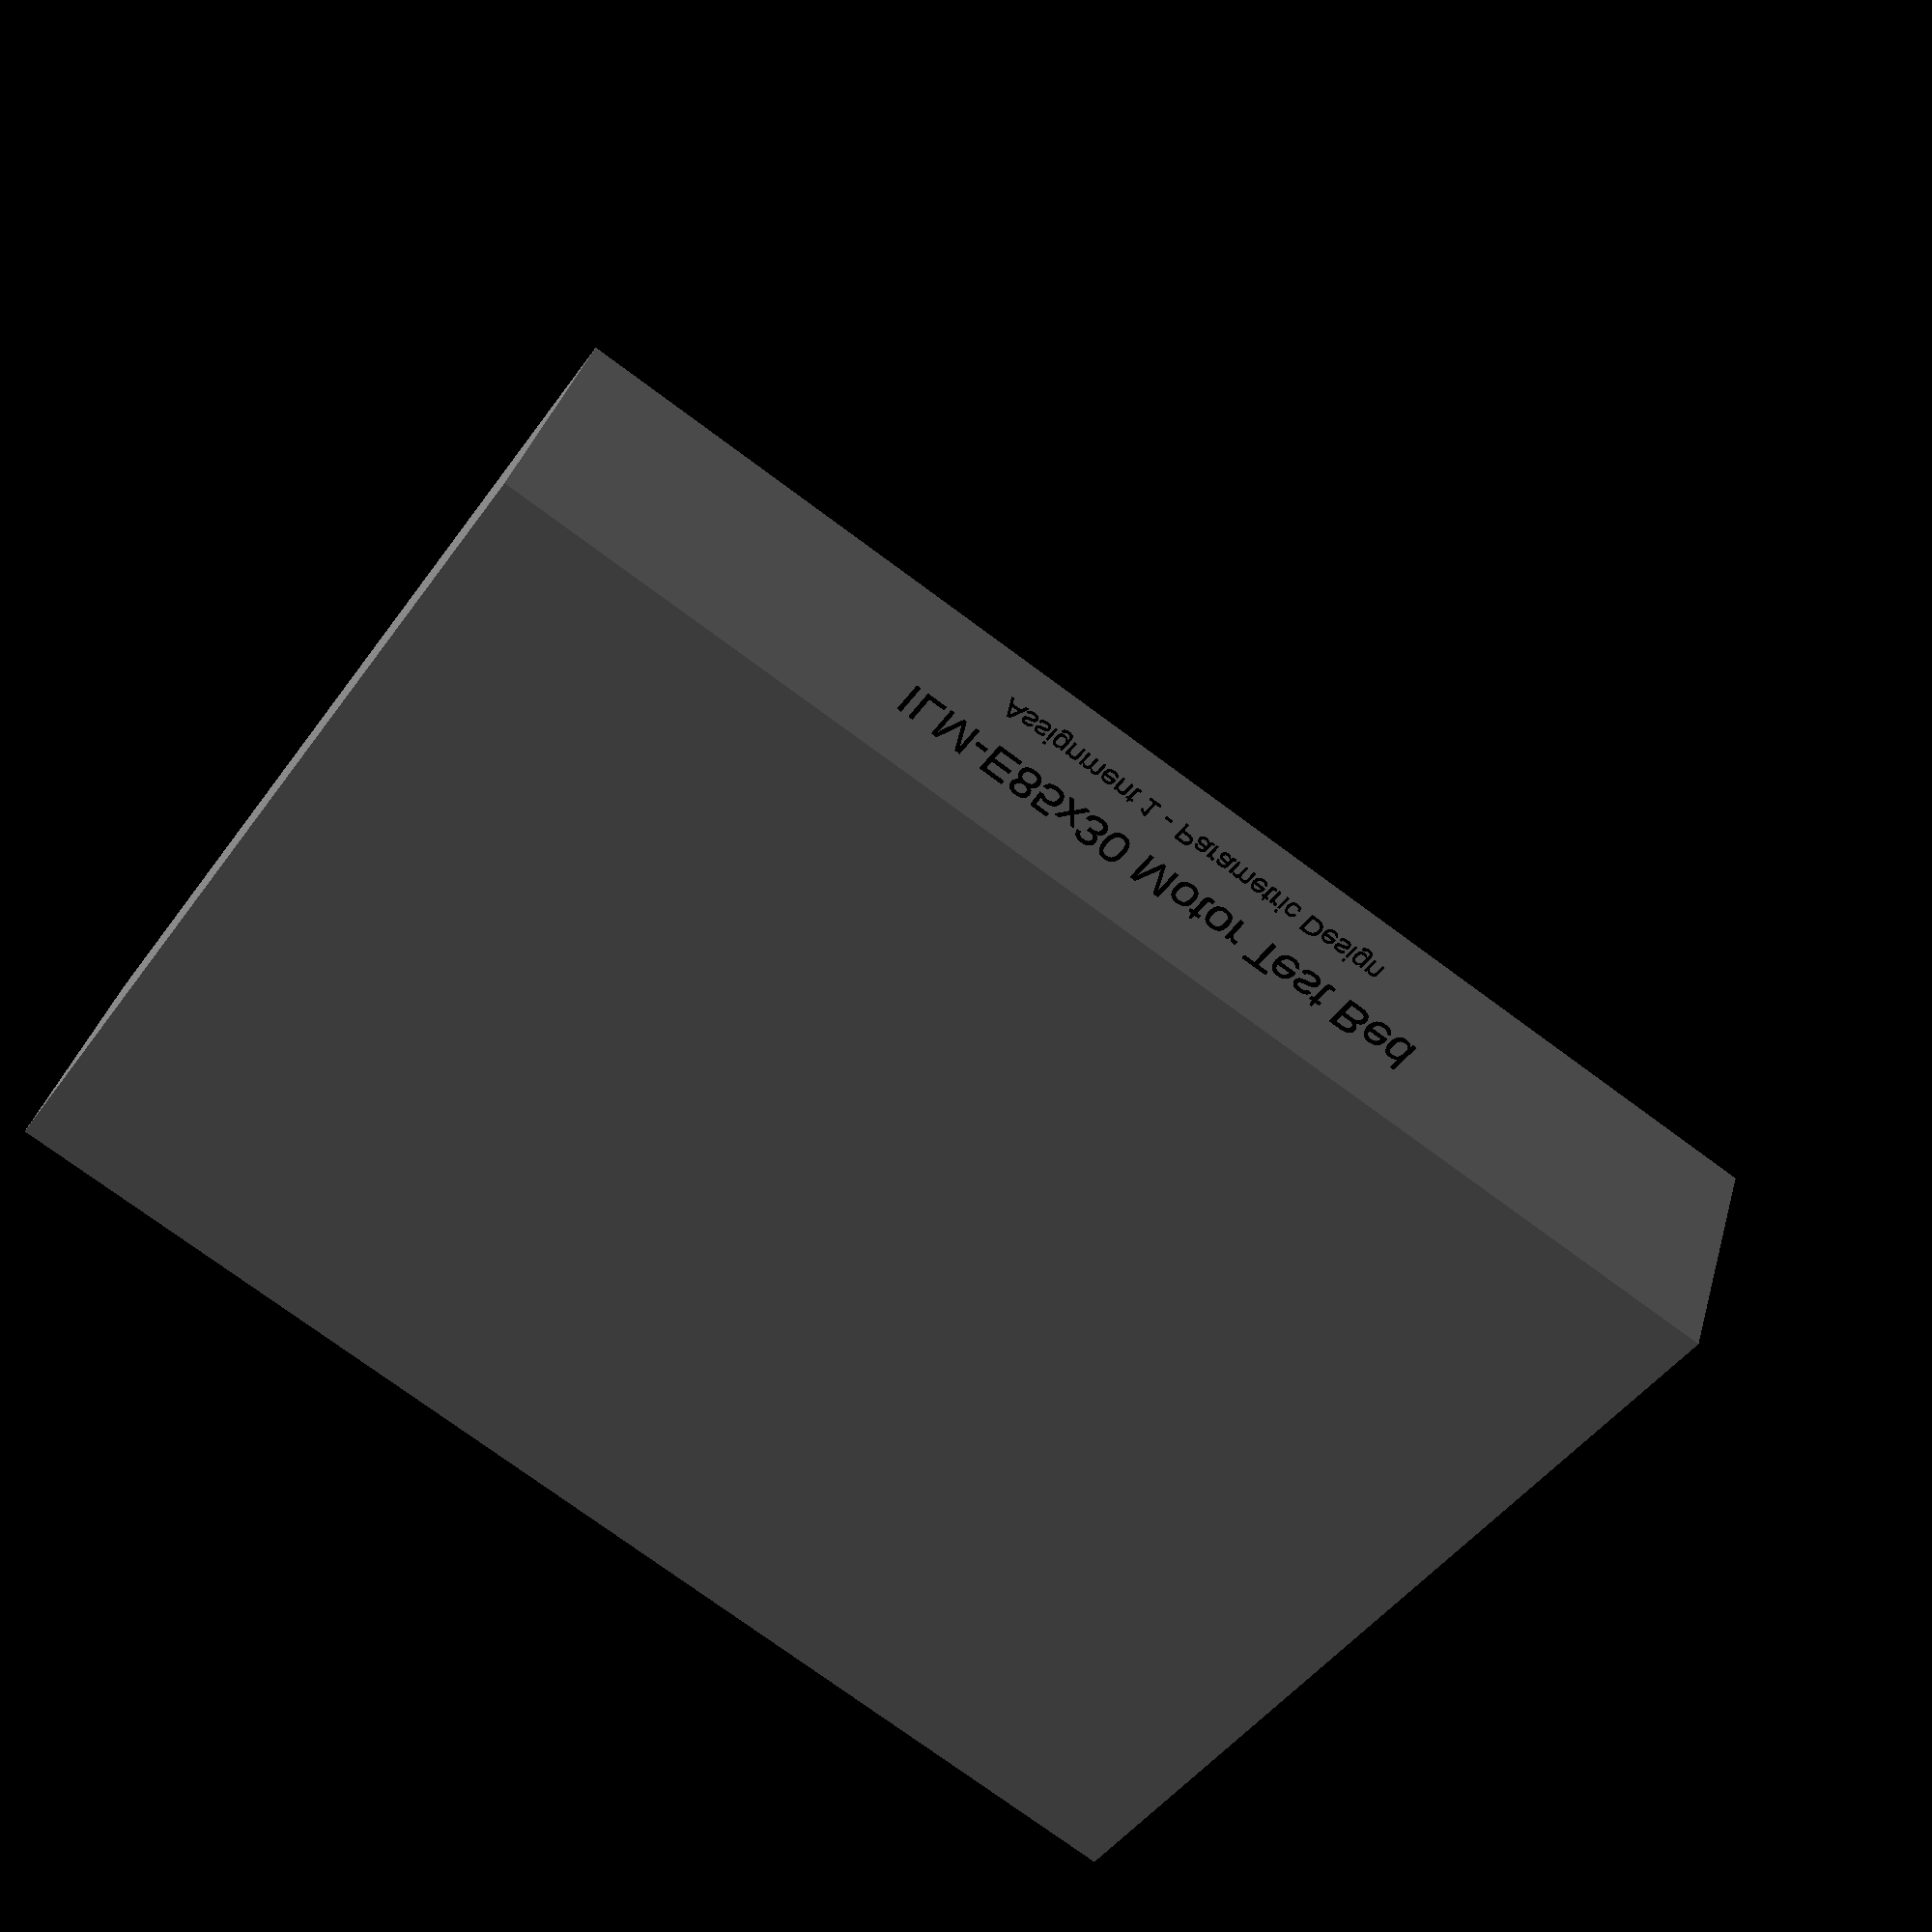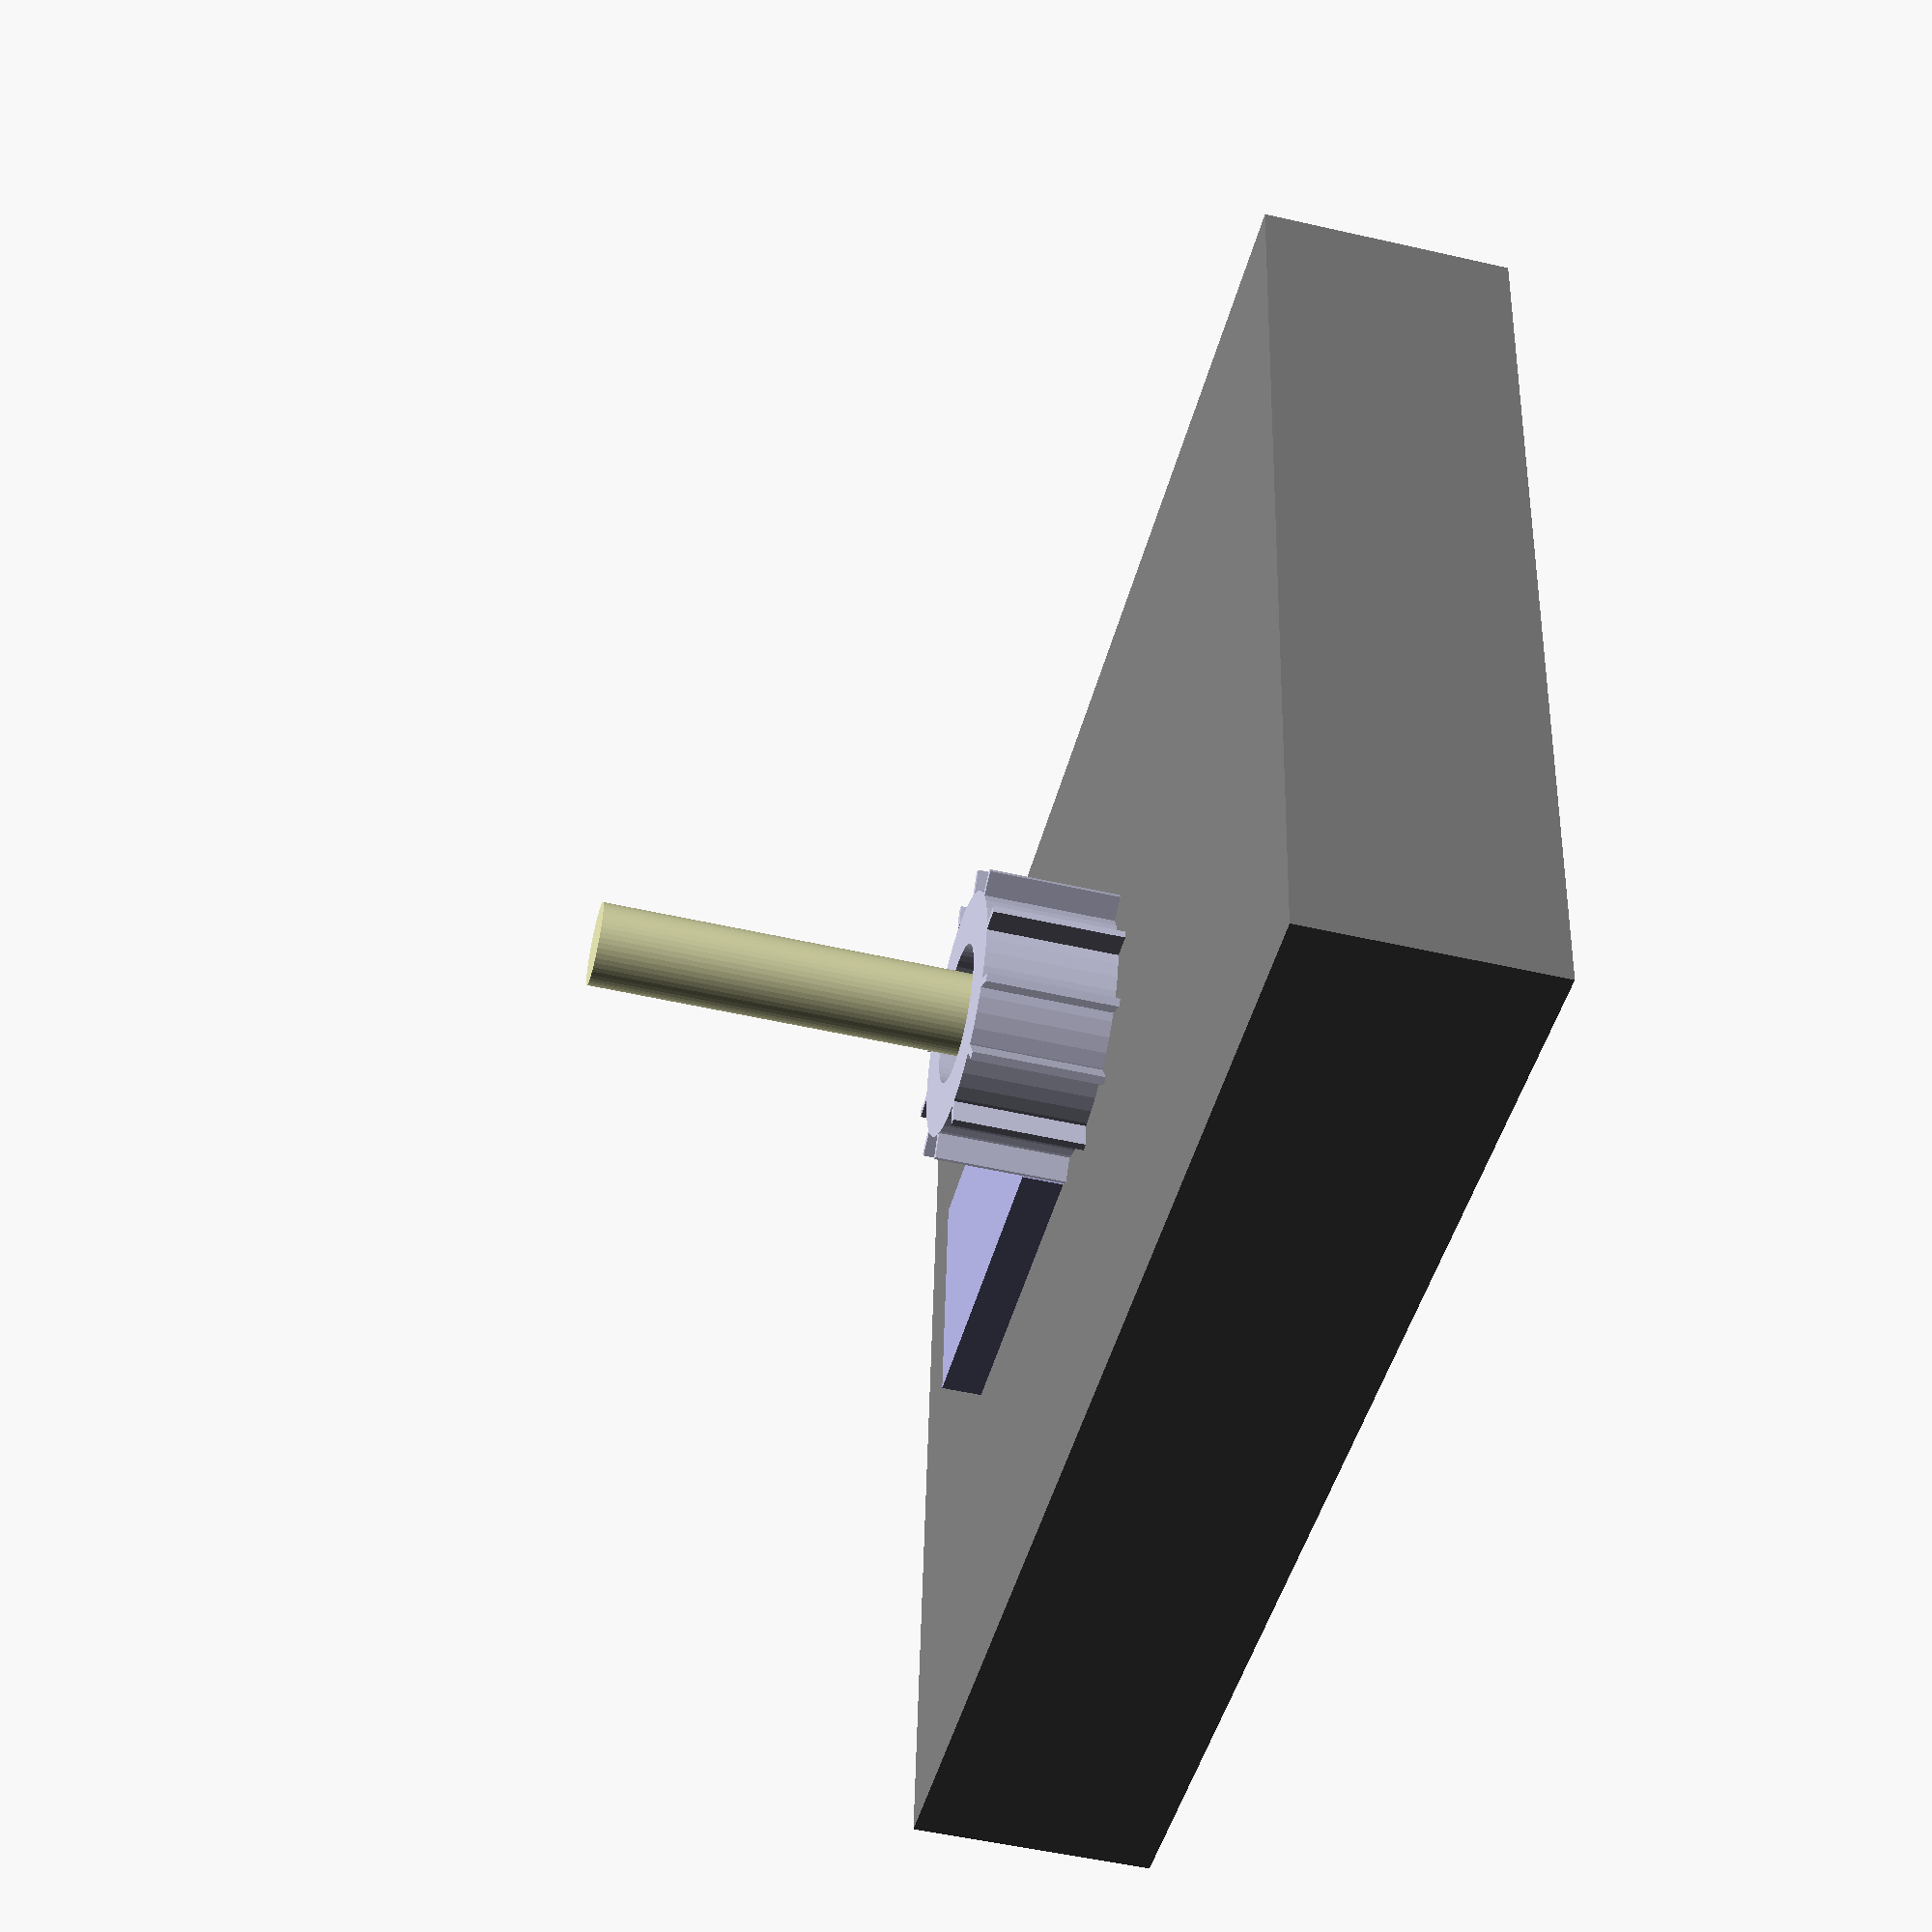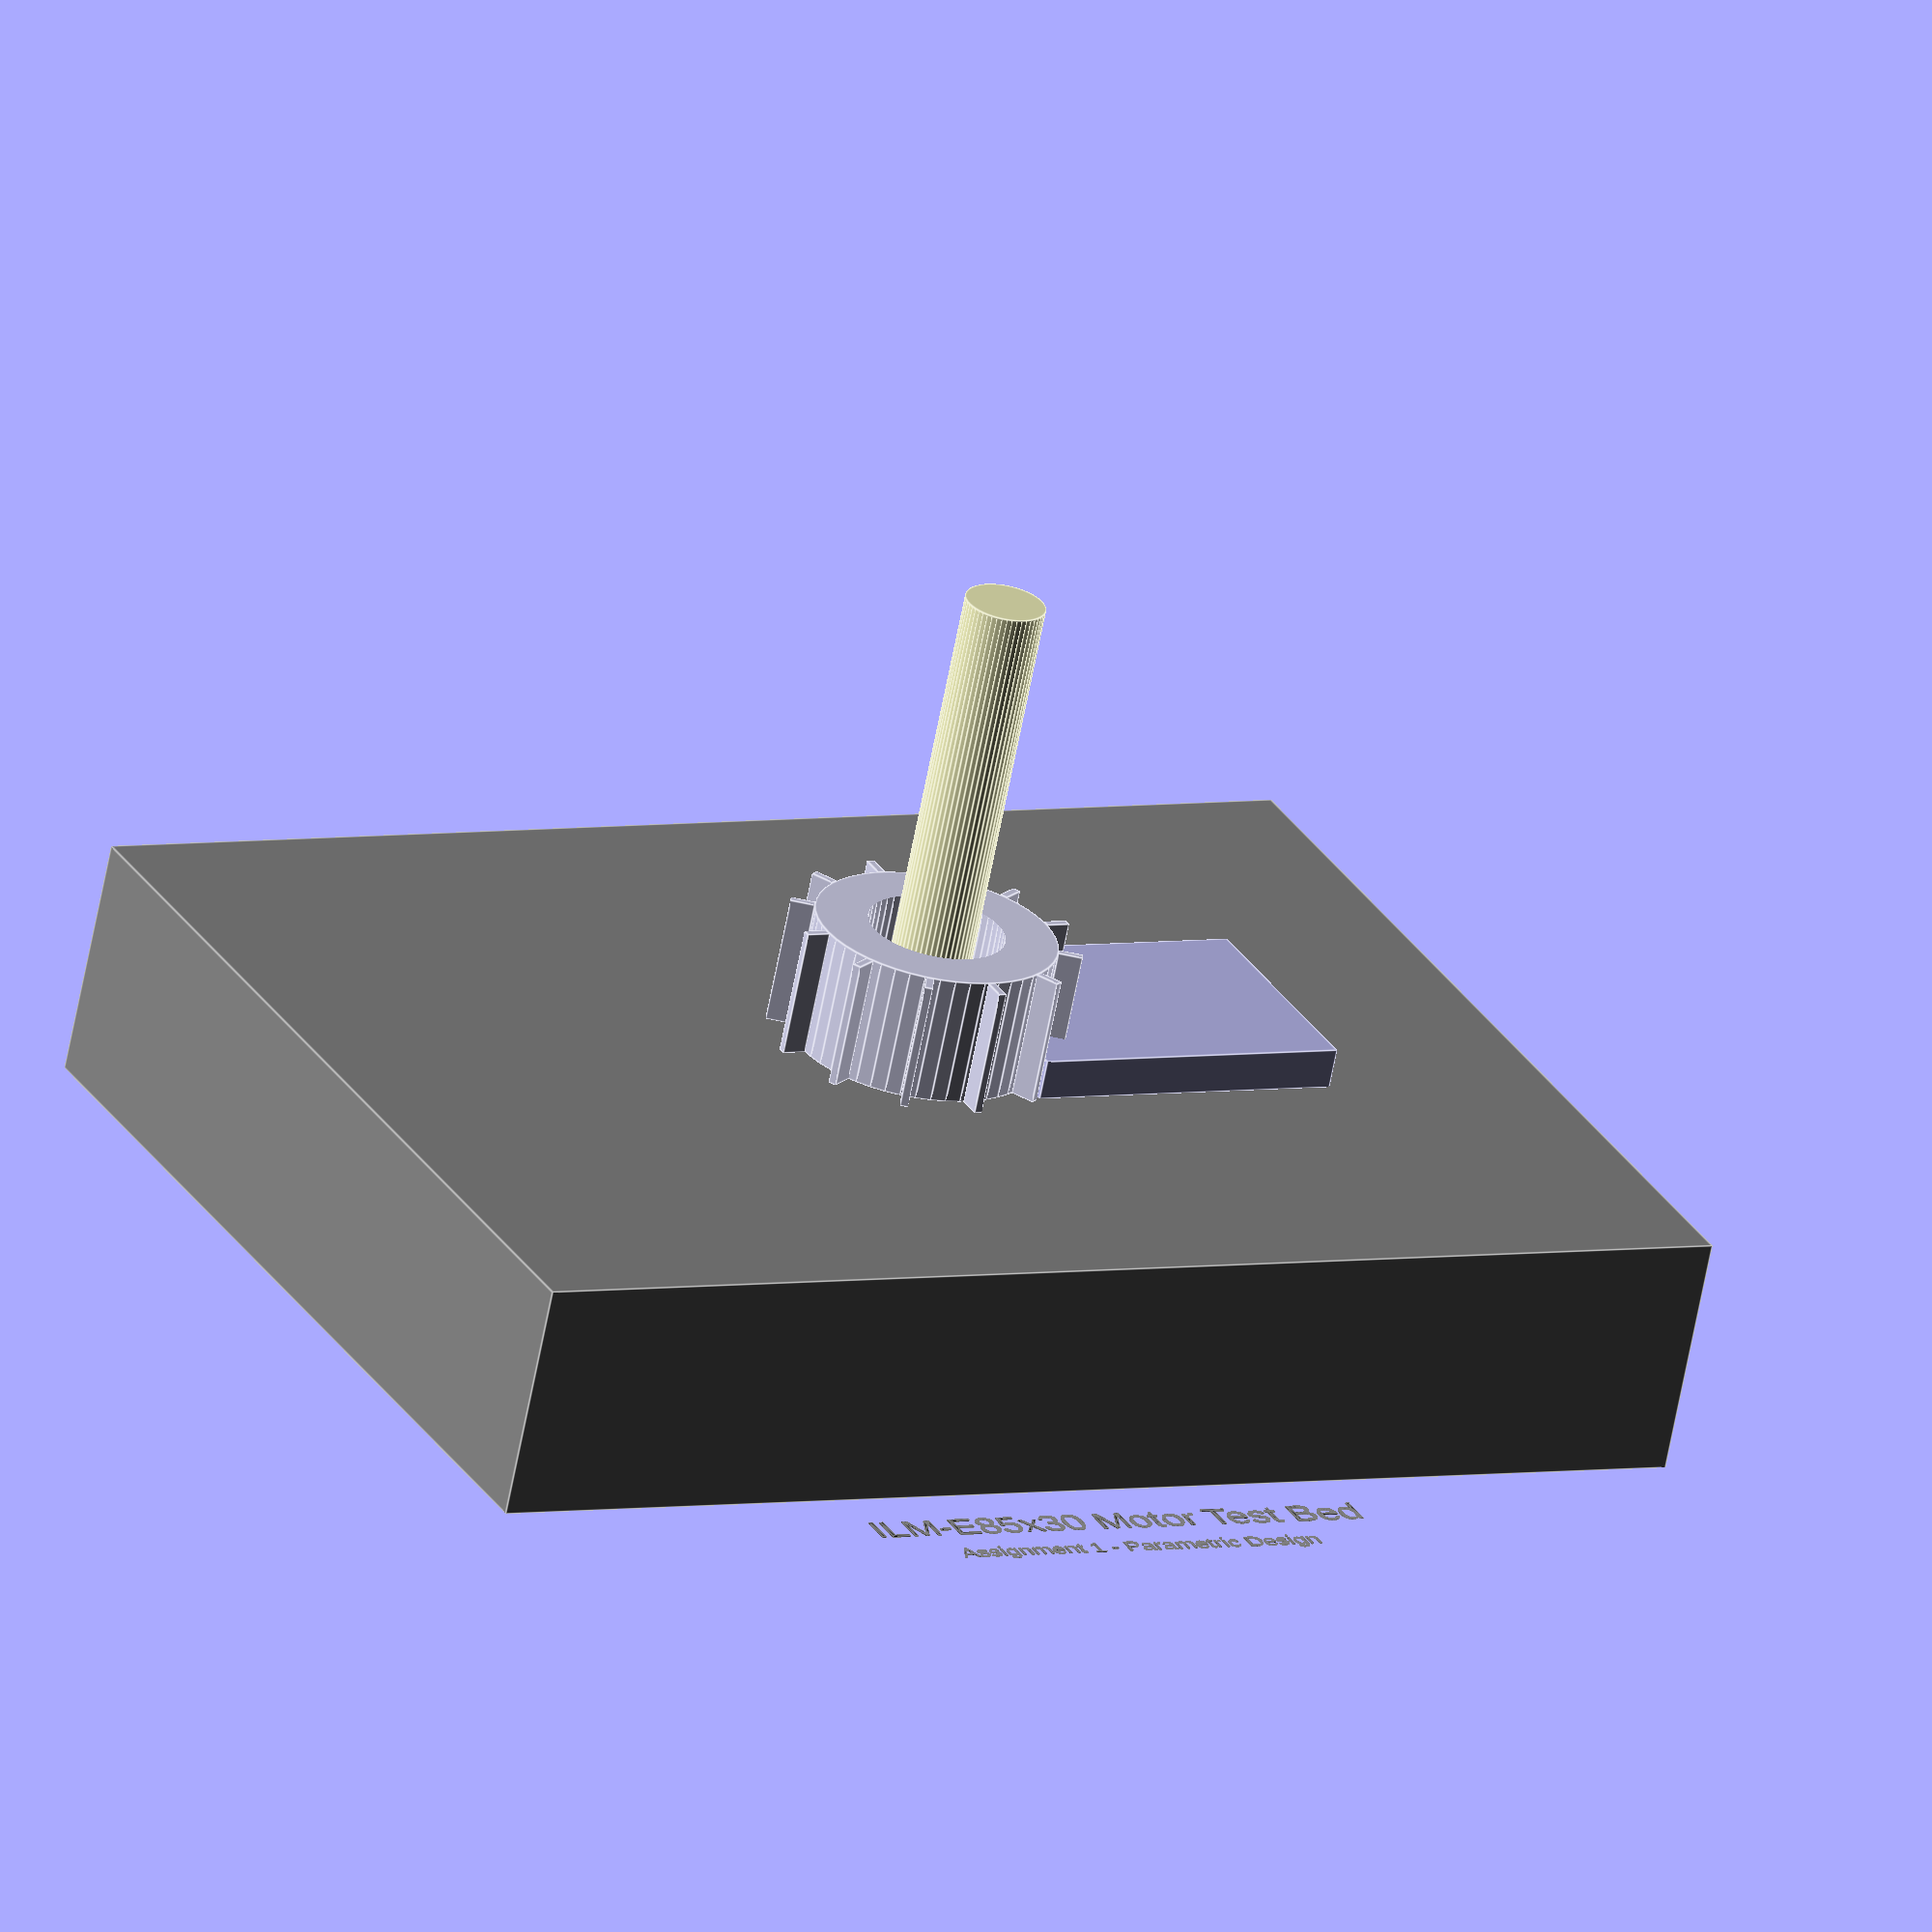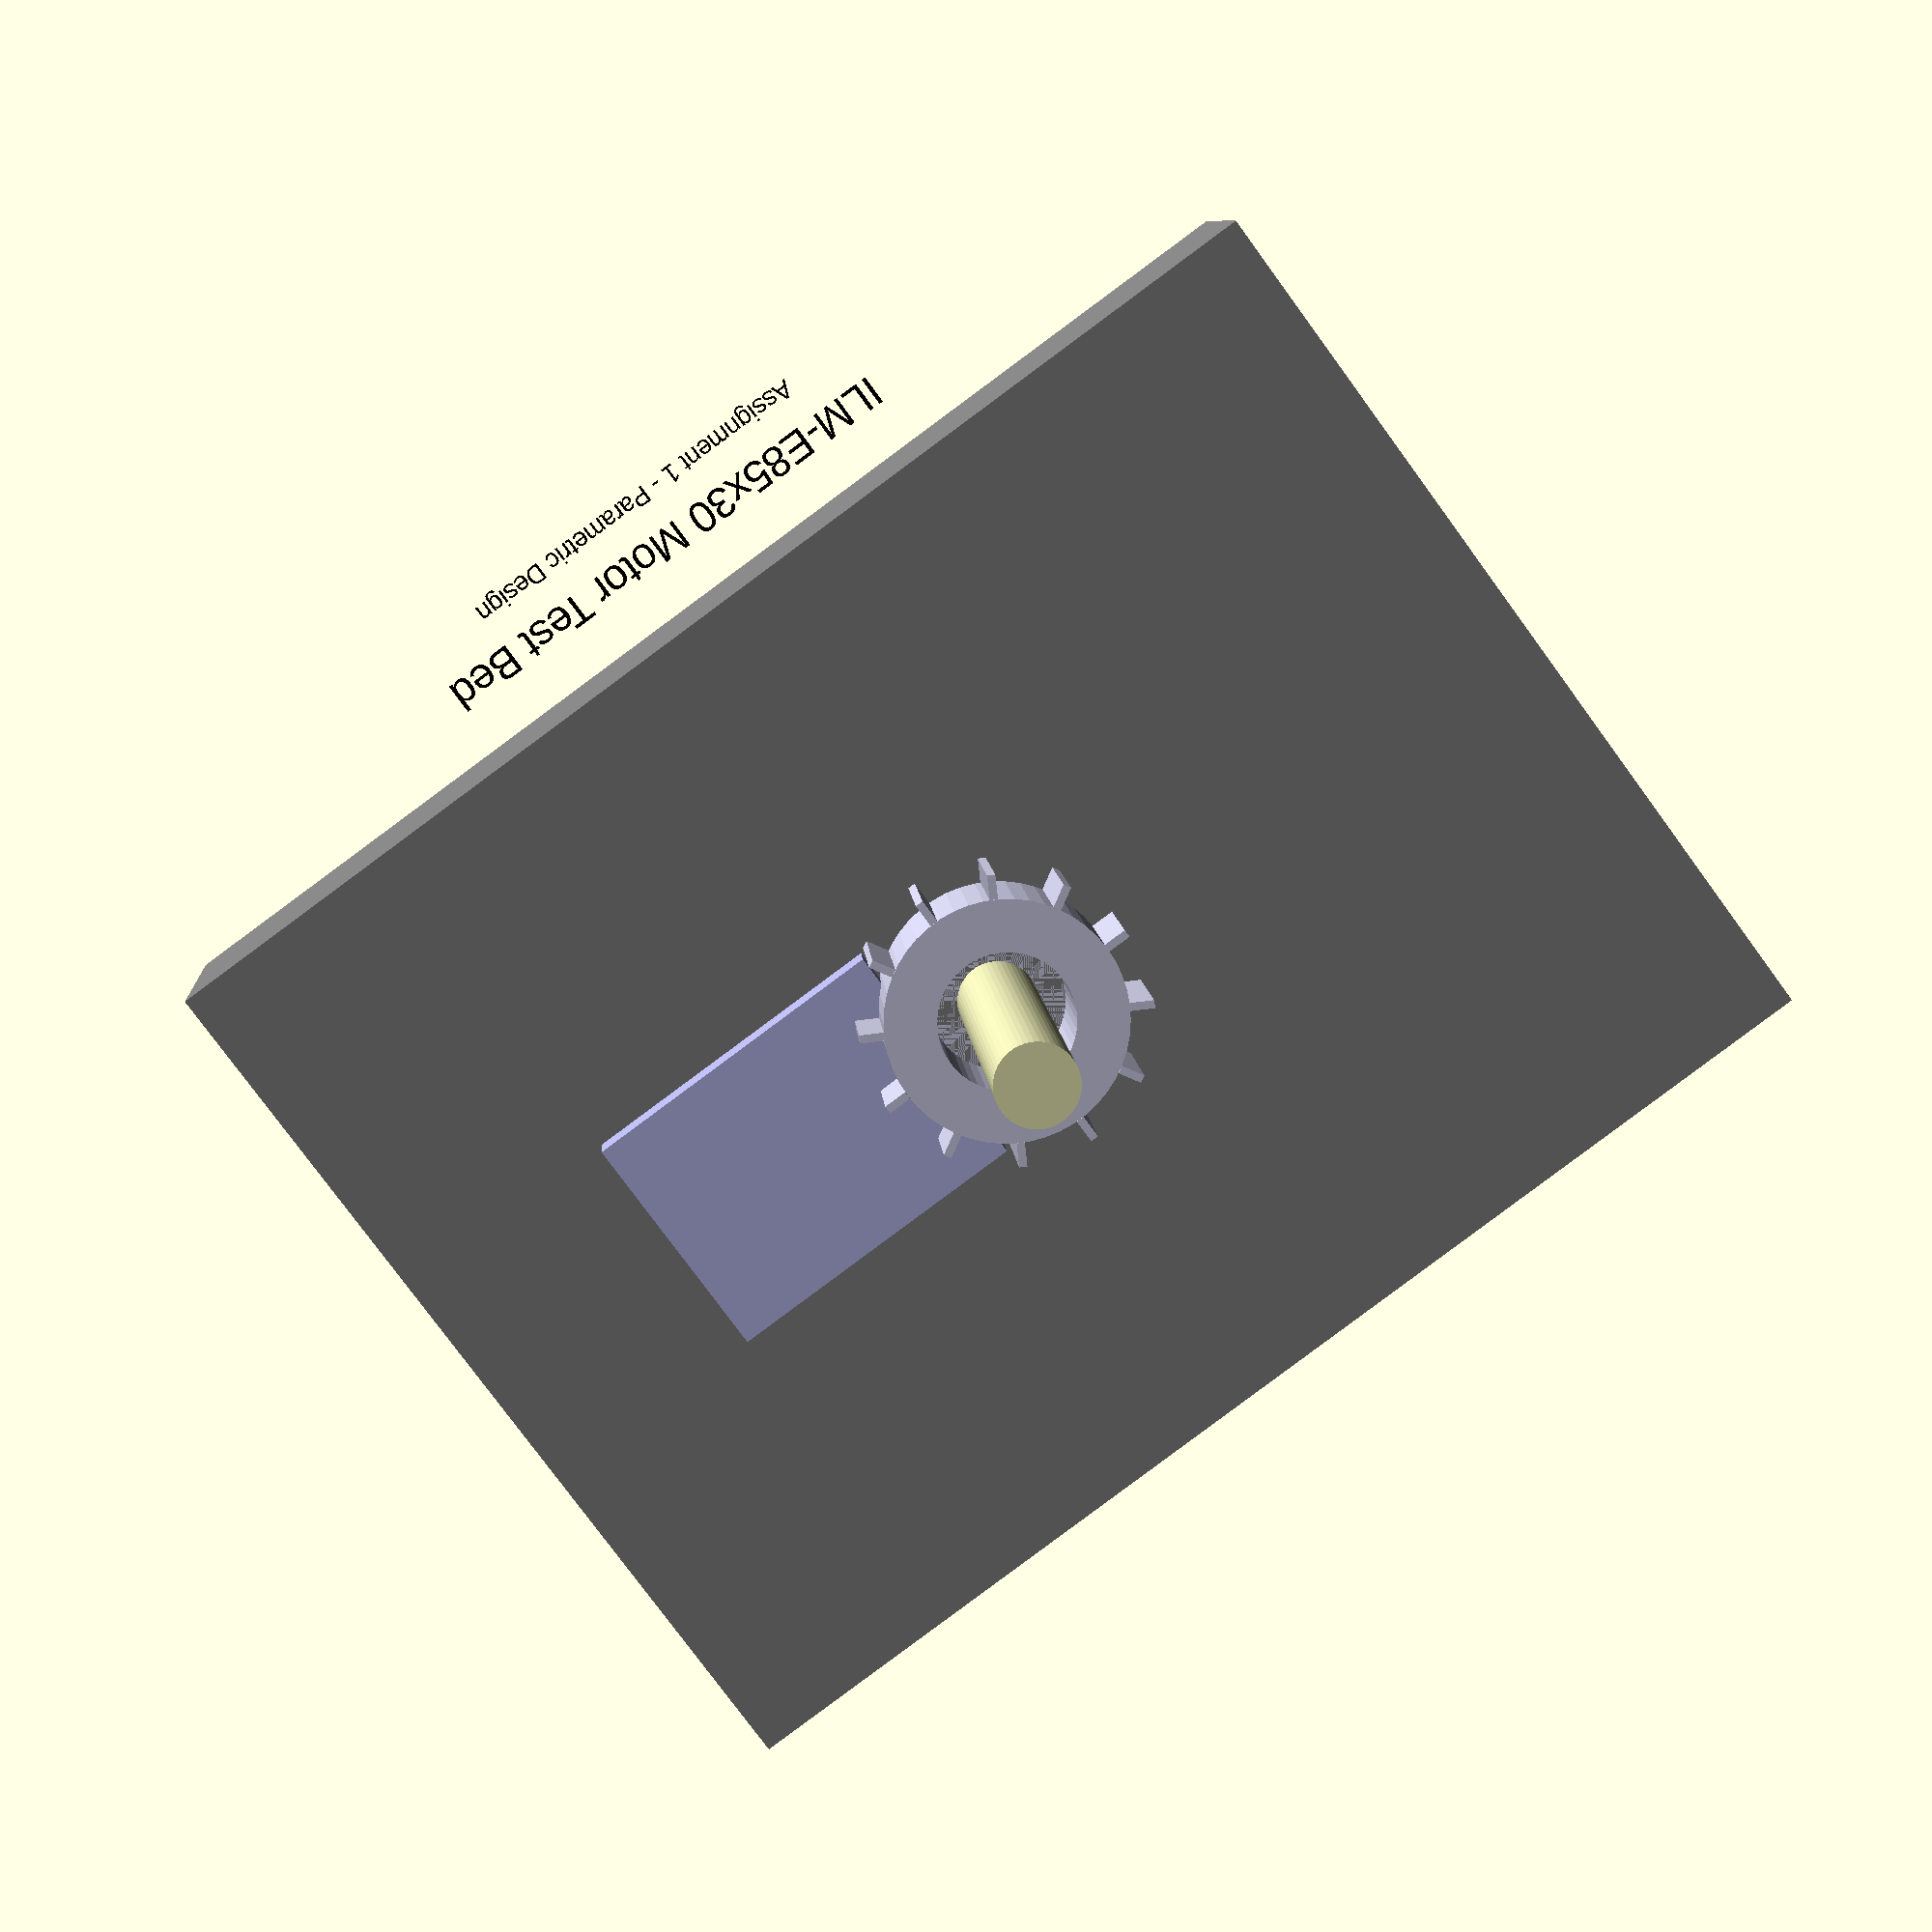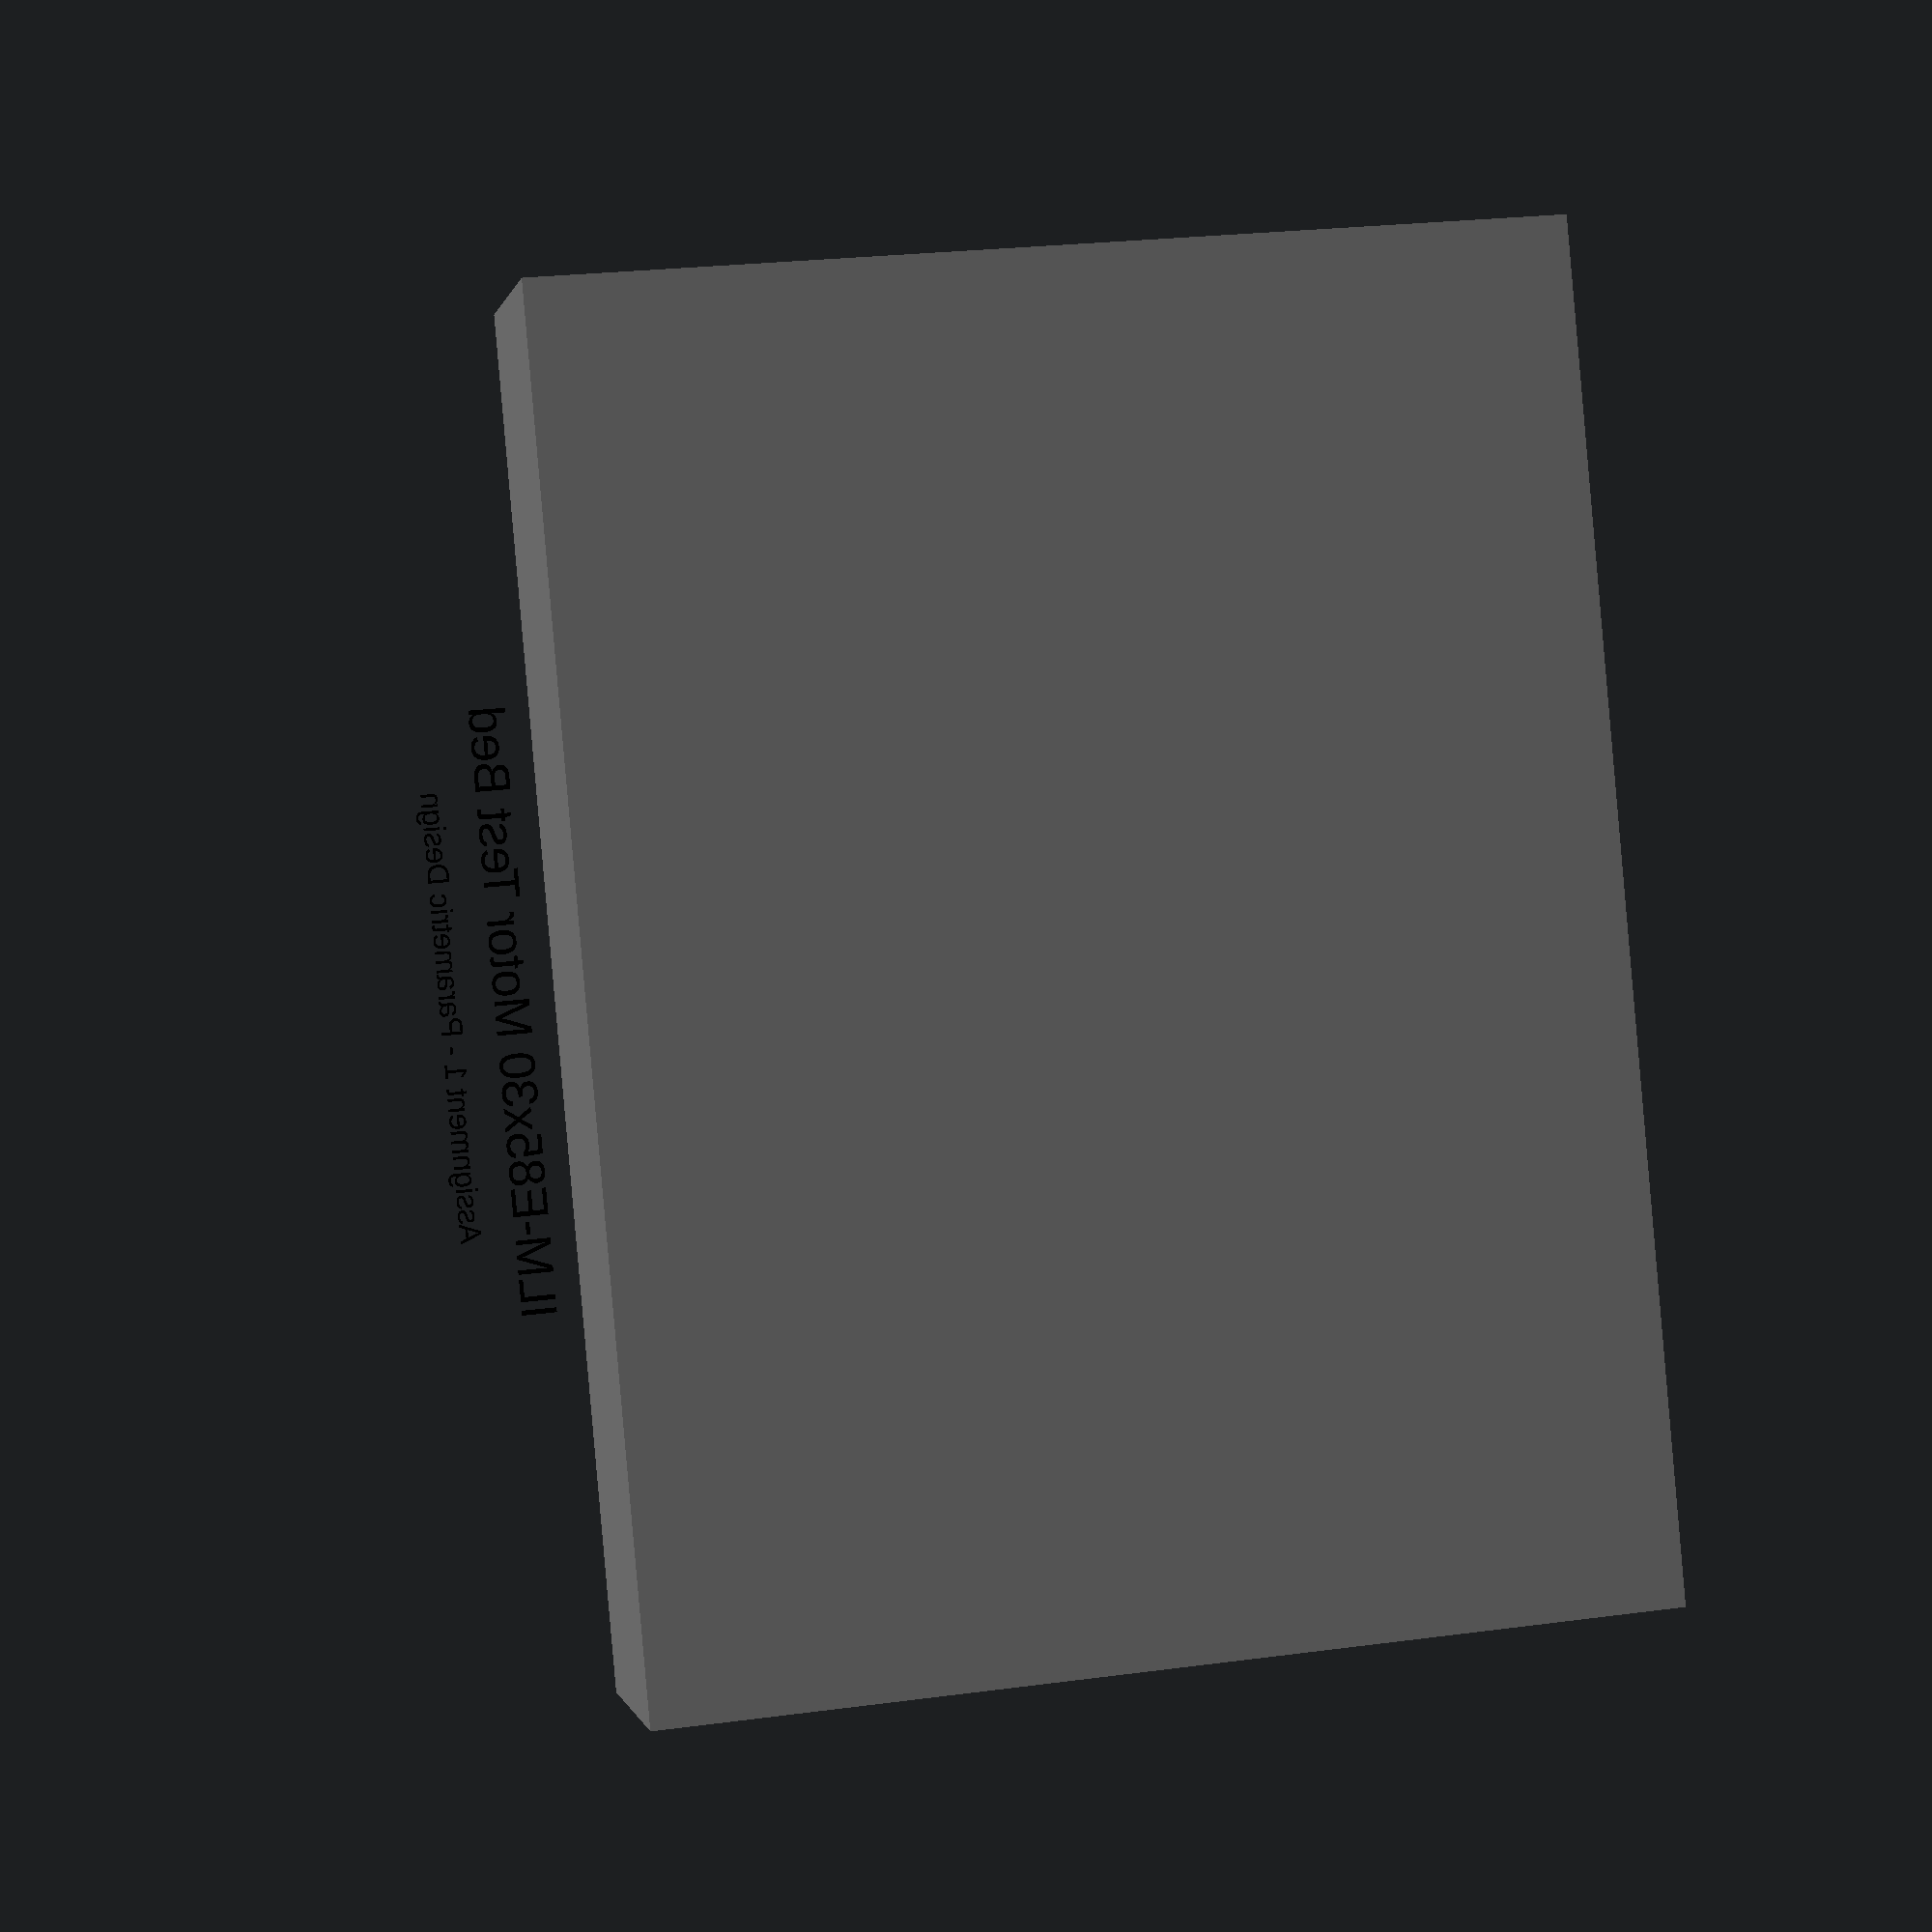
<openscad>
// OpenSCAD Model: ILM-E85x30 Motor Test Bed
// Generated from Assignment 1 parametric design
// Usage: Open in OpenSCAD and render

$fn = 50; // Smooth curves

// Design Parameters
base_length = 800.0;
base_width = 600.0;
base_height = 150.0;

housing_outer_dia = 150.0;
housing_length = 80.0;
housing_bore_dia = 85.0;

shaft_diameter = 50.0;
shaft_length = 400.0;

// Colors
color_base = [0.5, 0.5, 0.5];      // Gray (Cast Iron)
color_housing = [0.8, 0.8, 0.9];   // Light Blue (Aluminum)
color_shaft = [0.9, 0.9, 0.7];     // Light Yellow (Steel)
color_mount = [0.7, 0.7, 0.9];     // Light Purple

module base_frame() {
    color(color_base)
    translate([-base_length/2, -base_width/2, 0])
    cube([base_length, base_width, base_height]);
}

module motor_housing() {
    color(color_housing)
    translate([0, 0, base_height])
    difference() {
        cylinder(d=housing_outer_dia, h=housing_length);
        translate([0, 0, -1])
        cylinder(d=housing_bore_dia, h=housing_length+2);
    }
}

module main_shaft() {
    color(color_shaft)
    translate([0, 0, base_height - shaft_length/4])
    cylinder(d=shaft_diameter, h=shaft_length);
}

module sensor_mount() {
    color(color_mount)
    translate([50, -75, base_height])
    cube([200, 150, 25]);
}

module cooling_fins() {
    color(color_housing)
    translate([0, 0, base_height])
    for(i = [0:30:330]) {
        rotate([0, 0, i])
        translate([housing_outer_dia/2, -2.5, 0])
        cube([15, 5, housing_length]);
    }
}

// Assembly
module motor_test_bed() {
    base_frame();
    motor_housing();
    cooling_fins();
    main_shaft();
    sensor_mount();
}

// Generate the complete assembly
motor_test_bed();

// Add text labels
translate([0, -base_width/2 - 50, 0])
color([0, 0, 0])
text("ILM-E85x30 Motor Test Bed", size=20, halign="center");

translate([0, -base_width/2 - 80, 0])
color([0, 0, 0])
text("Assignment 1 - Parametric Design", size=12, halign="center");

</openscad>
<views>
elev=143.7 azim=326.3 roll=345.0 proj=p view=wireframe
elev=50.8 azim=185.5 roll=75.9 proj=p view=wireframe
elev=65.4 azim=333.1 roll=349.1 proj=o view=edges
elev=351.3 azim=143.7 roll=356.1 proj=p view=solid
elev=180.2 azim=95.1 roll=11.3 proj=p view=wireframe
</views>
